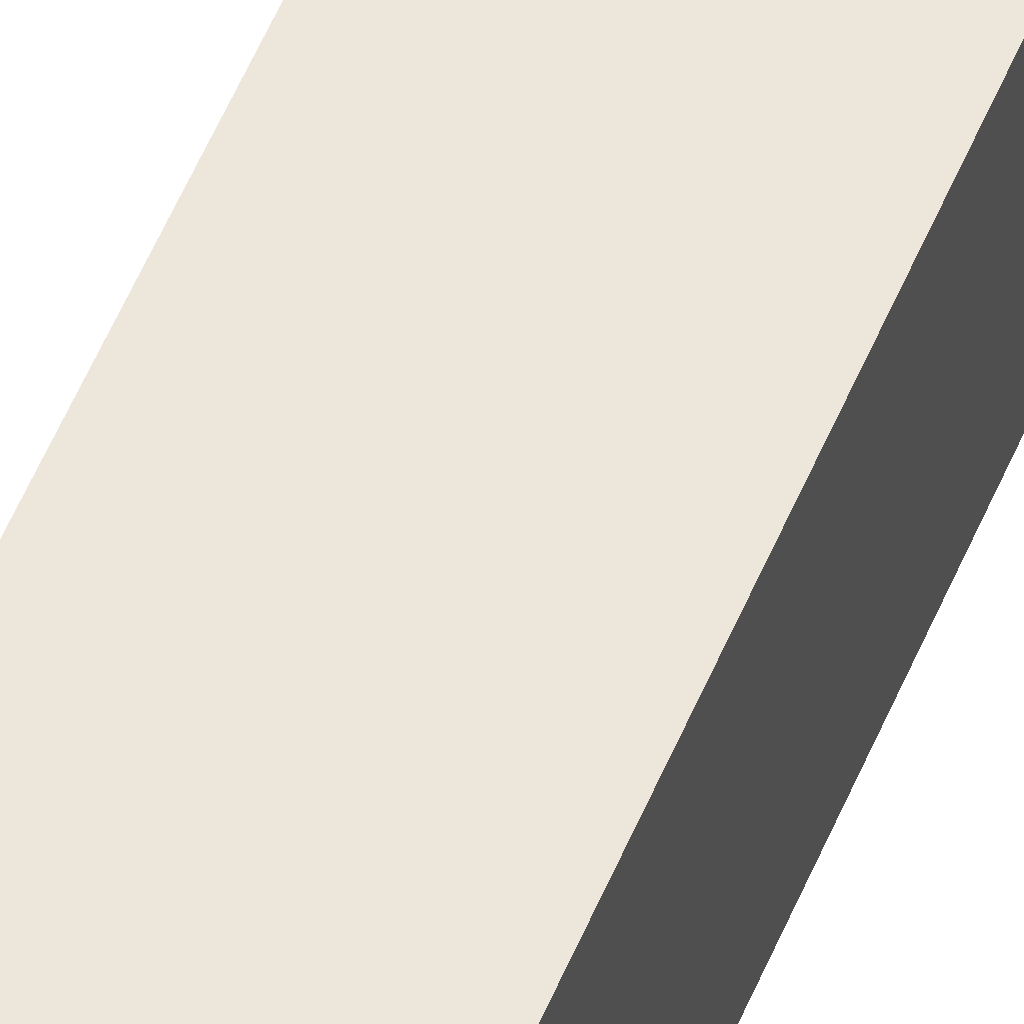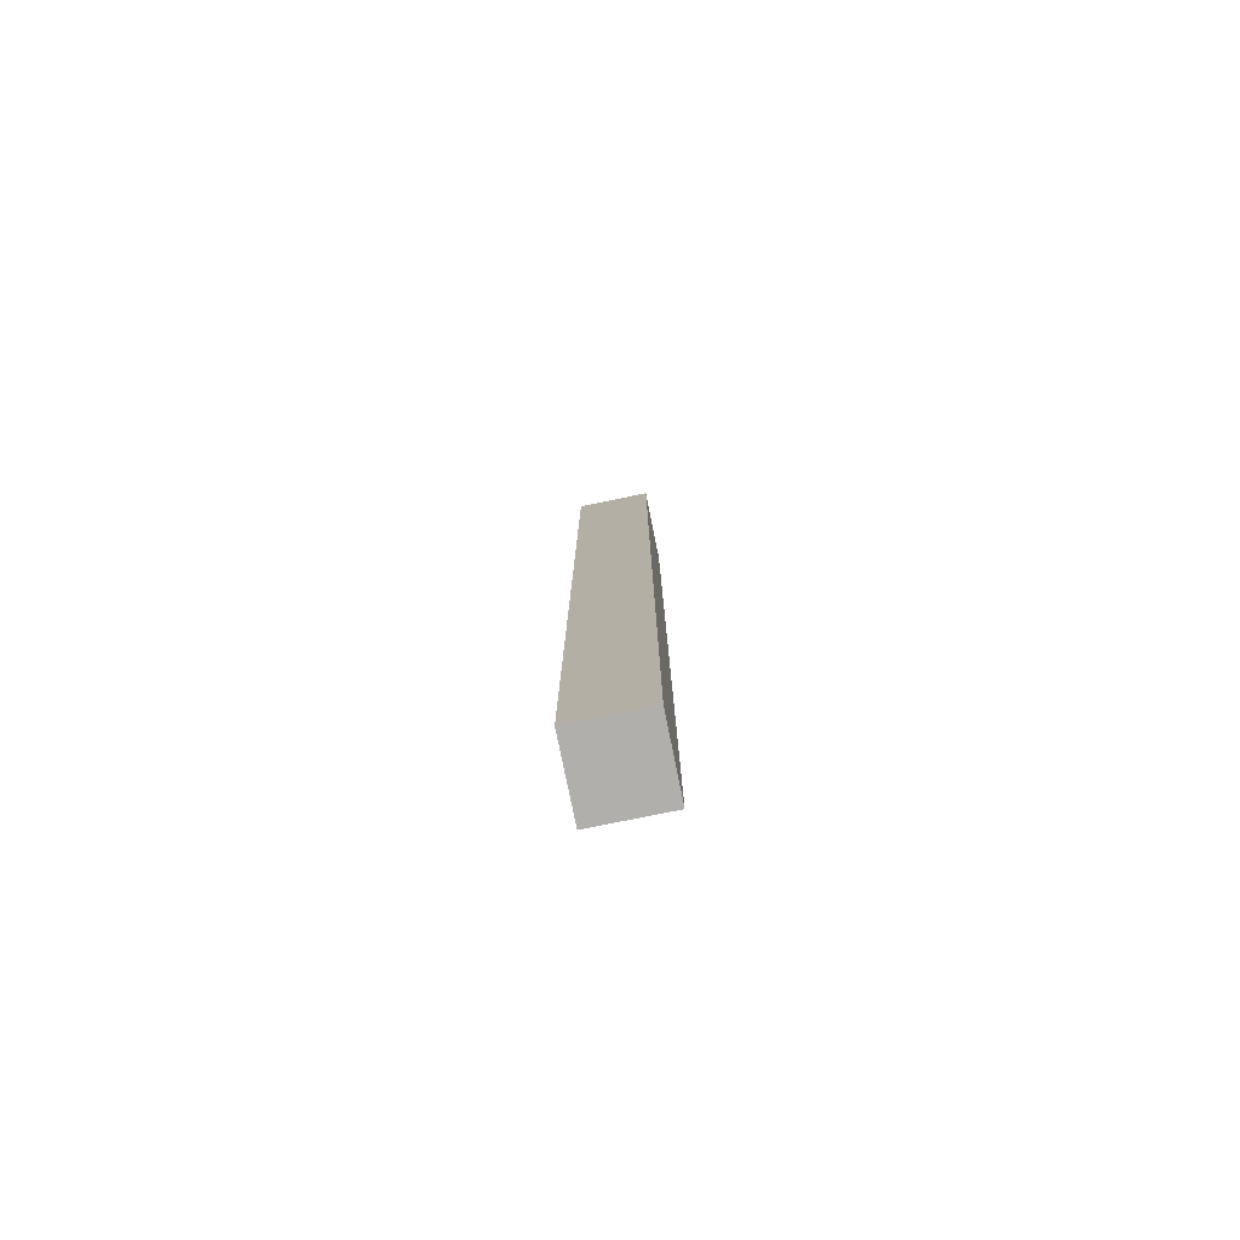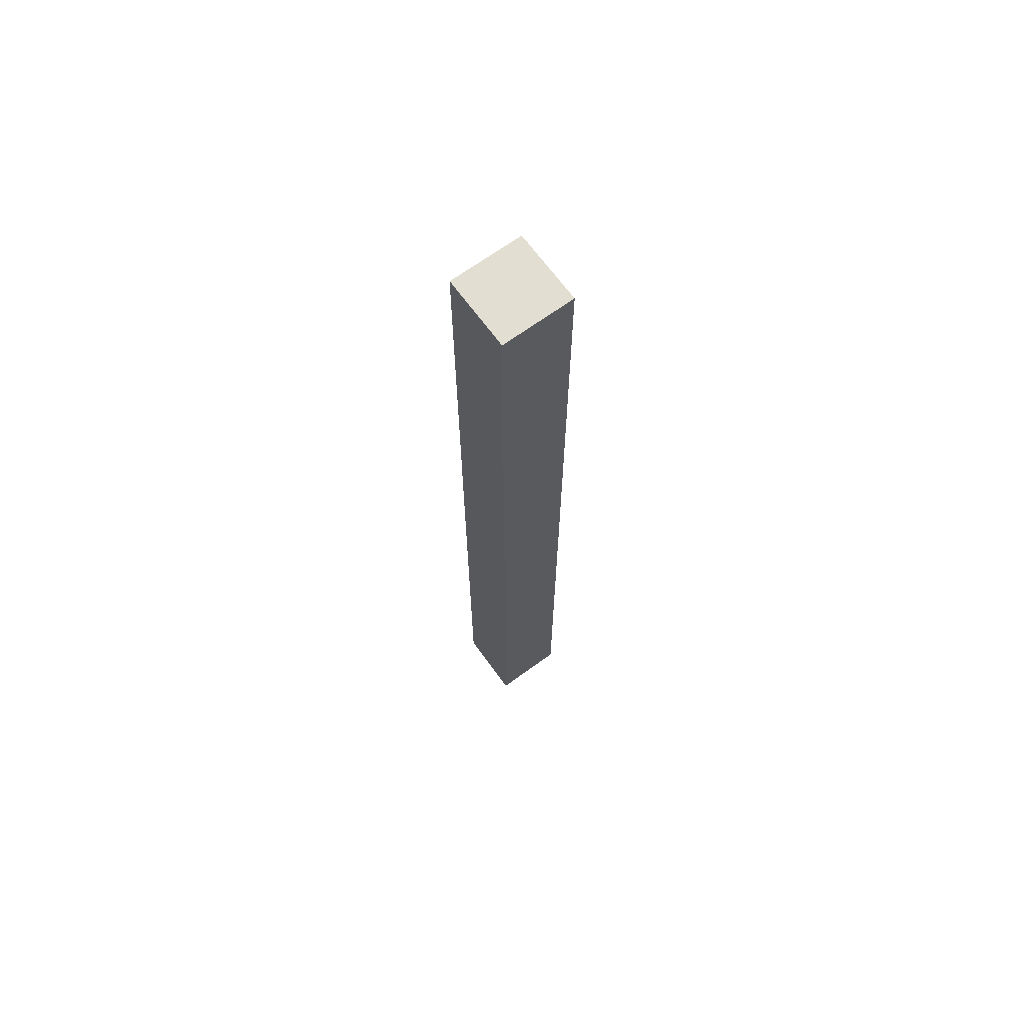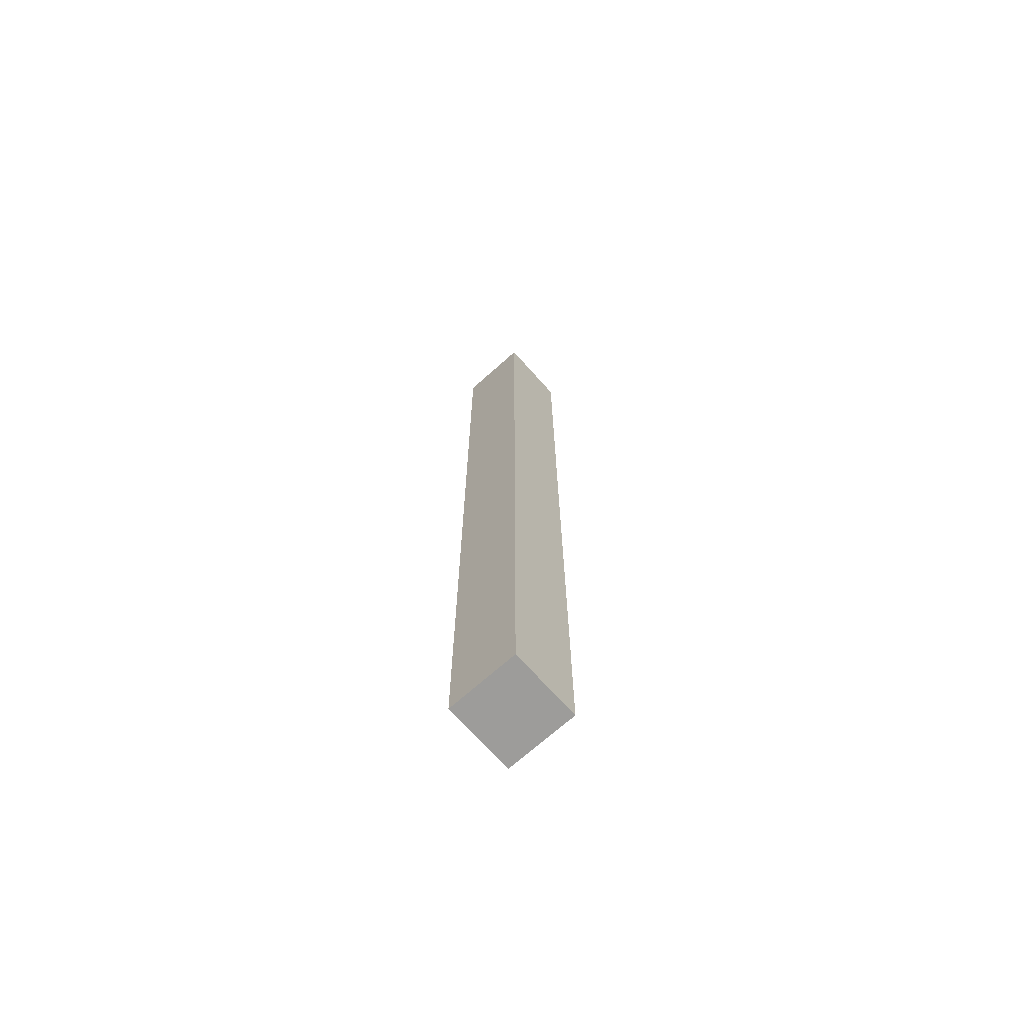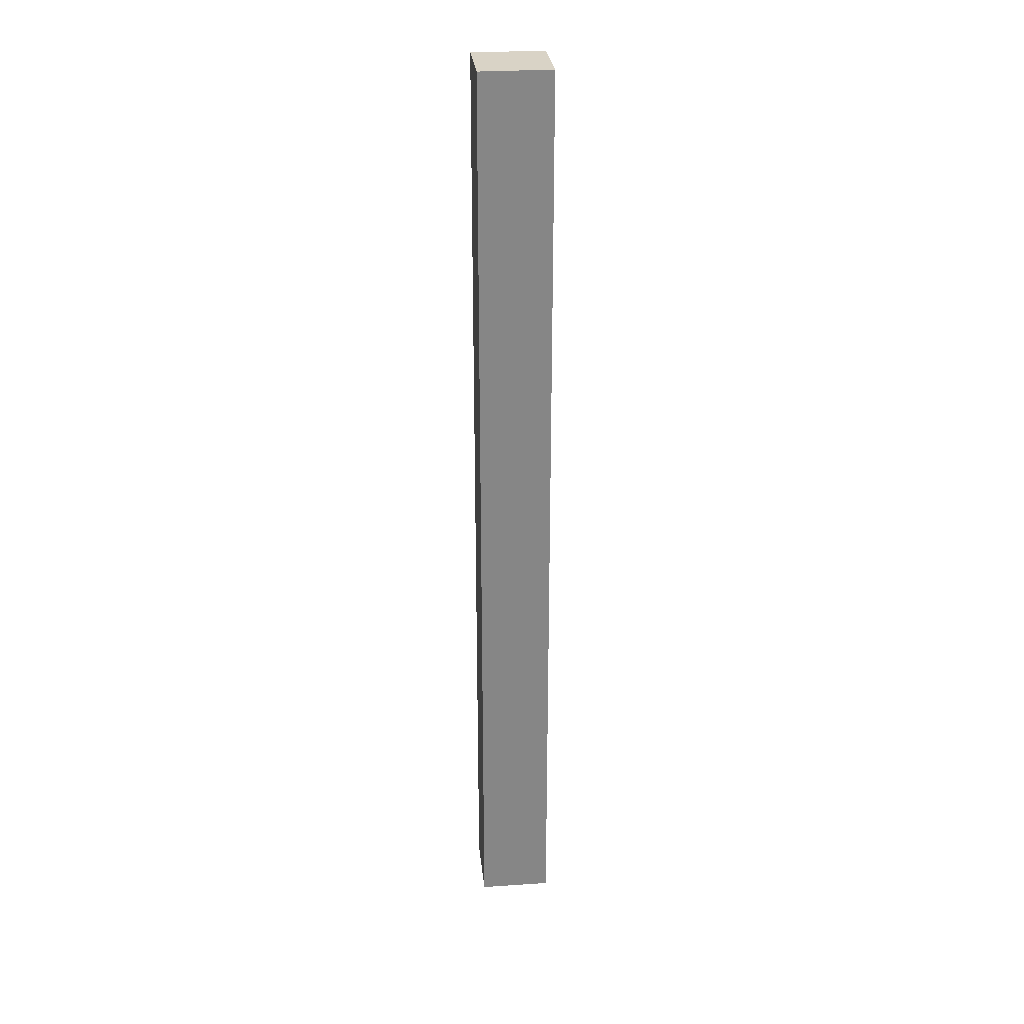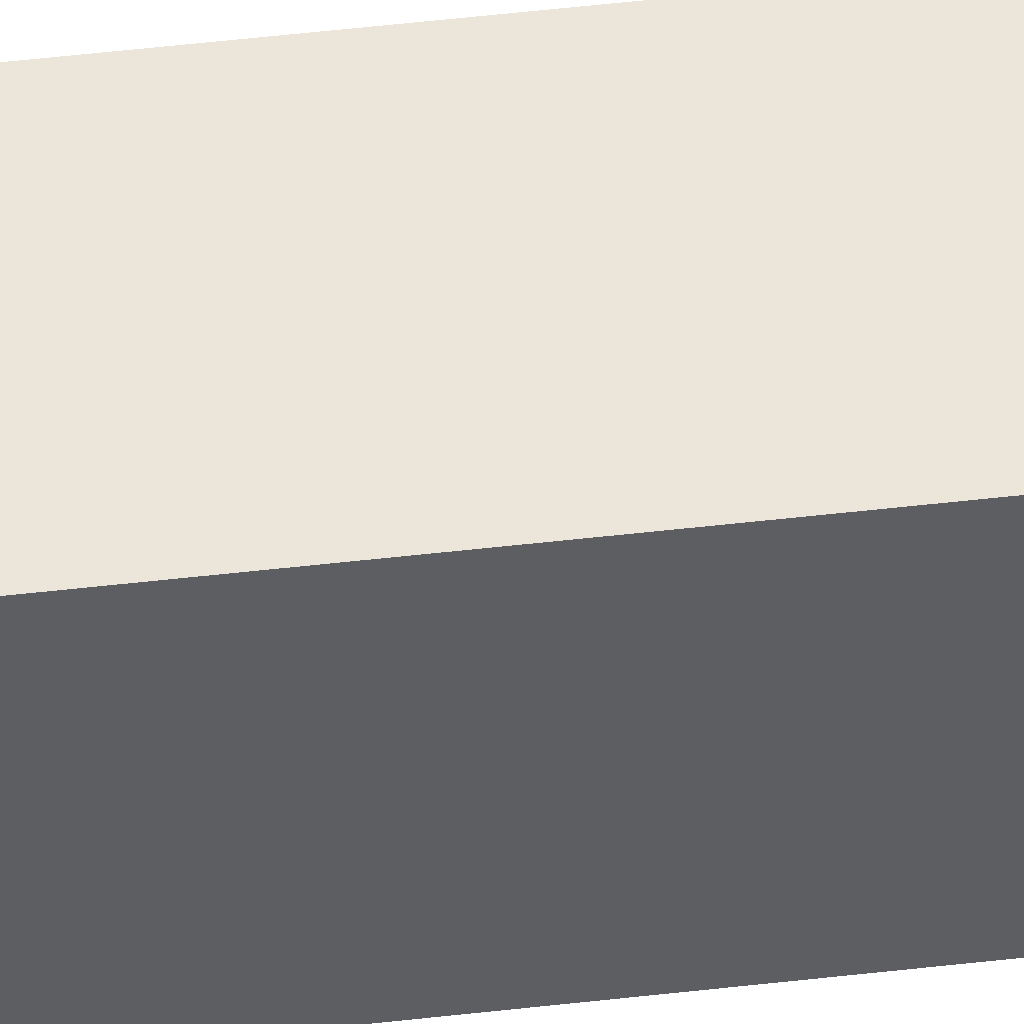
<metadata>
{"format":"obj","ext":"obj","renderer":"f3d","projection":"perspective","resolution":1024,"background":"white","views":[{"elev":52.9,"azim":21.9,"up":"+Z"},{"elev":-78.3,"azim":-78.5,"up":"+Y"},{"elev":67.9,"azim":-126.1,"up":"+Y"},{"elev":-70.3,"azim":-138.2,"up":"+Y"},{"elev":28.3,"azim":-5.8,"up":"+Y"},{"elev":48.5,"azim":82.5,"up":"+Z"}]}
</metadata>
<code>
v -0.3438 -2.062 0.3438
v -0.5 -2.062 0.3438
v -0.5 0 0.3438
v -0.3438 0 0.3438
v -0.3438 -2.062 0.5
v -0.5 -2.062 0.5
v -0.5 0 0.5
v -0.3438 0 0.5
f 1 2 3
f 1 3 4
f 1 4 5
f 1 5 2
f 2 5 6
f 2 6 7
f 2 7 3
f 3 7 4
f 4 7 8
f 4 8 5
f 5 8 6
f 6 8 7

</code>
